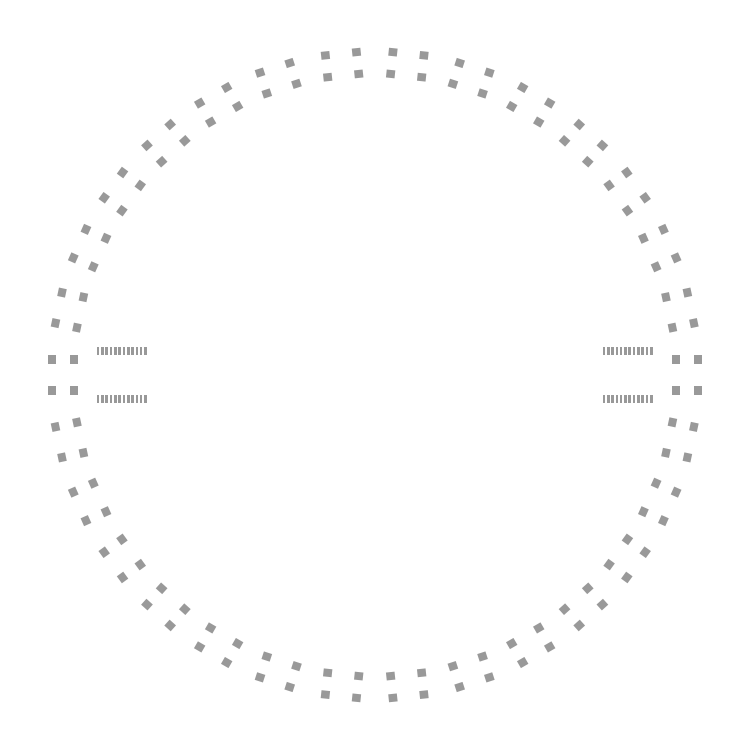
<metadata>
{"format":"dxf","ext":"dxf","renderer":"ezdxf+matplotlib","layout":"modelspace","background":"white","min_lineweight":24,"dpi":150}
</metadata>
<code>
0
SECTION
2
ENTITIES
0
INSERT
8
31
2
RECT
10
2.748
20
48.63
30
0
41
1.3
42
1.2
43
1
50
354
0
INSERT
8
31
2
RECT
10
2.403
20
45.35
30
0
41
1.3
42
1.2
43
1
50
354
0
INSERT
8
31
2
RECT
10
7.077
20
44.86
30
0
41
1.3
42
1.2
43
1
50
354
0
INSERT
8
31
2
RECT
10
7.422
20
48.14
30
0
41
1.3
42
1.2
43
1
50
354
0
INSERT
8
31
2
RECT
10
12.8
20
47
30
0
41
1.3
42
1.2
43
1
50
342
0
INSERT
8
31
2
RECT
10
11.78
20
43.86
30
0
41
1.3
42
1.2
43
1
50
342
0
INSERT
8
31
2
RECT
10
16.25
20
42.4
30
0
41
1.3
42
1.2
43
1
50
342
0
INSERT
8
31
2
RECT
10
17.27
20
45.54
30
0
41
1.3
42
1.2
43
1
50
342
0
INSERT
8
31
2
RECT
10
22.29
20
43.31
30
0
41
1.3
42
1.2
43
1
50
330
0
INSERT
8
31
2
RECT
10
20.64
20
40.45
30
0
41
1.3
42
1.2
43
1
50
330
0
INSERT
8
31
2
RECT
10
24.71
20
38.1
30
0
41
1.3
42
1.2
43
1
50
330
0
INSERT
8
31
2
RECT
10
26.36
20
40.96
30
0
41
1.3
42
1.2
43
1
50
330
0
INSERT
8
31
2
RECT
10
30.81
20
37.73
30
0
41
1.3
42
1.2
43
1
50
318
0
INSERT
8
31
2
RECT
10
28.6
20
35.27
30
0
41
1.3
42
1.2
43
1
50
318
0
INSERT
8
31
2
RECT
10
32.09
20
32.13
30
0
41
1.3
42
1.2
43
1
50
318
0
INSERT
8
31
2
RECT
10
34.3
20
34.58
30
0
41
1.3
42
1.2
43
1
50
318
0
INSERT
8
31
2
RECT
10
37.98
20
30.5
30
0
41
1.3
42
1.2
43
1
50
306
0
INSERT
8
31
2
RECT
10
35.31
20
28.56
30
0
41
1.3
42
1.2
43
1
50
306
0
INSERT
8
31
2
RECT
10
38.07
20
24.75
30
0
41
1.3
42
1.2
43
1
50
306
0
INSERT
8
31
2
RECT
10
40.74
20
26.69
30
0
41
1.3
42
1.2
43
1
50
306
0
INSERT
8
31
2
RECT
10
43.49
20
21.93
30
0
41
1.3
42
1.2
43
1
50
294
0
INSERT
8
31
2
RECT
10
40.47
20
20.59
30
0
41
1.3
42
1.2
43
1
50
294
0
INSERT
8
31
2
RECT
10
42.39
20
16.3
30
0
41
1.3
42
1.2
43
1
50
294
0
INSERT
8
31
2
RECT
10
45.4
20
17.64
30
0
41
1.3
42
1.2
43
1
50
294
0
INSERT
8
31
2
RECT
10
47.1
20
12.41
30
0
41
1.3
42
1.2
43
1
50
282
0
INSERT
8
31
2
RECT
10
43.87
20
11.73
30
0
41
1.3
42
1.2
43
1
50
282
0
INSERT
8
31
2
RECT
10
44.85
20
7.13
30
0
41
1.3
42
1.2
43
1
50
282
0
INSERT
8
31
2
RECT
10
48.08
20
7.816
30
0
41
1.3
42
1.2
43
1
50
282
0
INSERT
8
31
2
RECT
10
48.65
20
2.35
30
0
41
1.3
42
1.2
43
1
50
270
0
INSERT
8
31
2
RECT
10
45.35
20
2.35
30
0
41
1.3
42
1.2
43
1
50
270
0
INSERT
8
31
2
RECT
10
45.35
20
-2.35
30
0
41
1.3
42
1.2
43
1
50
270
0
INSERT
8
31
2
RECT
10
48.65
20
-2.35
30
0
41
1.3
42
1.2
43
1
50
270
0
INSERT
8
31
2
RECT
10
48.08
20
-7.816
30
0
41
1.3
42
1.2
43
1
50
258
0
INSERT
8
31
2
RECT
10
44.85
20
-7.13
30
0
41
1.3
42
1.2
43
1
50
258
0
INSERT
8
31
2
RECT
10
43.87
20
-11.73
30
0
41
1.3
42
1.2
43
1
50
258
0
INSERT
8
31
2
RECT
10
47.1
20
-12.41
30
0
41
1.3
42
1.2
43
1
50
258
0
INSERT
8
31
2
RECT
10
45.4
20
-17.64
30
0
41
1.3
42
1.2
43
1
50
246
0
INSERT
8
31
2
RECT
10
42.39
20
-16.3
30
0
41
1.3
42
1.2
43
1
50
246
0
INSERT
8
31
2
RECT
10
40.47
20
-20.59
30
0
41
1.3
42
1.2
43
1
50
246
0
INSERT
8
31
2
RECT
10
43.49
20
-21.93
30
0
41
1.3
42
1.2
43
1
50
246
0
INSERT
8
31
2
RECT
10
40.74
20
-26.69
30
0
41
1.3
42
1.2
43
1
50
234
0
INSERT
8
31
2
RECT
10
38.07
20
-24.75
30
0
41
1.3
42
1.2
43
1
50
234
0
INSERT
8
31
2
RECT
10
35.31
20
-28.56
30
0
41
1.3
42
1.2
43
1
50
234
0
INSERT
8
31
2
RECT
10
37.98
20
-30.5
30
0
41
1.3
42
1.2
43
1
50
234
0
INSERT
8
31
2
RECT
10
34.3
20
-34.58
30
0
41
1.3
42
1.2
43
1
50
222
0
INSERT
8
31
2
RECT
10
32.09
20
-32.13
30
0
41
1.3
42
1.2
43
1
50
222
0
INSERT
8
31
2
RECT
10
28.6
20
-35.27
30
0
41
1.3
42
1.2
43
1
50
222
0
INSERT
8
31
2
RECT
10
30.81
20
-37.73
30
0
41
1.3
42
1.2
43
1
50
222
0
INSERT
8
31
2
RECT
10
26.36
20
-40.96
30
0
41
1.3
42
1.2
43
1
50
210
0
INSERT
8
31
2
RECT
10
24.71
20
-38.1
30
0
41
1.3
42
1.2
43
1
50
210
0
INSERT
8
31
2
RECT
10
20.64
20
-40.45
30
0
41
1.3
42
1.2
43
1
50
210
0
INSERT
8
31
2
RECT
10
22.29
20
-43.31
30
0
41
1.3
42
1.2
43
1
50
210
0
INSERT
8
31
2
RECT
10
17.27
20
-45.54
30
0
41
1.3
42
1.2
43
1
50
198
0
INSERT
8
31
2
RECT
10
16.25
20
-42.4
30
0
41
1.3
42
1.2
43
1
50
198
0
INSERT
8
31
2
RECT
10
11.78
20
-43.86
30
0
41
1.3
42
1.2
43
1
50
198
0
INSERT
8
31
2
RECT
10
12.8
20
-47
30
0
41
1.3
42
1.2
43
1
50
198
0
INSERT
8
31
2
RECT
10
7.422
20
-48.14
30
0
41
1.3
42
1.2
43
1
50
186
0
INSERT
8
31
2
RECT
10
7.077
20
-44.86
30
0
41
1.3
42
1.2
43
1
50
186
0
INSERT
8
31
2
RECT
10
2.403
20
-45.35
30
0
41
1.3
42
1.2
43
1
50
186
0
INSERT
8
31
2
RECT
10
2.748
20
-48.63
30
0
41
1.3
42
1.2
43
1
50
186
0
INSERT
8
31
2
RECT
10
-2.748
20
-48.63
30
0
41
1.3
42
1.2
43
1
50
174
0
INSERT
8
31
2
RECT
10
-2.403
20
-45.35
30
0
41
1.3
42
1.2
43
1
50
174
0
INSERT
8
31
2
RECT
10
-7.077
20
-44.86
30
0
41
1.3
42
1.2
43
1
50
174
0
INSERT
8
31
2
RECT
10
-7.422
20
-48.14
30
0
41
1.3
42
1.2
43
1
50
174
0
INSERT
8
31
2
RECT
10
-12.8
20
-47
30
0
41
1.3
42
1.2
43
1
50
162
0
INSERT
8
31
2
RECT
10
-11.78
20
-43.86
30
0
41
1.3
42
1.2
43
1
50
162
0
INSERT
8
31
2
RECT
10
-16.25
20
-42.4
30
0
41
1.3
42
1.2
43
1
50
162
0
INSERT
8
31
2
RECT
10
-17.27
20
-45.54
30
0
41
1.3
42
1.2
43
1
50
162
0
INSERT
8
31
2
RECT
10
-22.29
20
-43.31
30
0
41
1.3
42
1.2
43
1
50
150
0
INSERT
8
31
2
RECT
10
-20.64
20
-40.45
30
0
41
1.3
42
1.2
43
1
50
150
0
INSERT
8
31
2
RECT
10
-24.71
20
-38.1
30
0
41
1.3
42
1.2
43
1
50
150
0
INSERT
8
31
2
RECT
10
-26.36
20
-40.96
30
0
41
1.3
42
1.2
43
1
50
150
0
INSERT
8
31
2
RECT
10
-30.81
20
-37.73
30
0
41
1.3
42
1.2
43
1
50
138
0
INSERT
8
31
2
RECT
10
-28.6
20
-35.27
30
0
41
1.3
42
1.2
43
1
50
138
0
INSERT
8
31
2
RECT
10
-32.09
20
-32.13
30
0
41
1.3
42
1.2
43
1
50
138
0
INSERT
8
31
2
RECT
10
-34.3
20
-34.58
30
0
41
1.3
42
1.2
43
1
50
138
0
INSERT
8
31
2
RECT
10
-37.98
20
-30.5
30
0
41
1.3
42
1.2
43
1
50
126
0
INSERT
8
31
2
RECT
10
-35.31
20
-28.56
30
0
41
1.3
42
1.2
43
1
50
126
0
INSERT
8
31
2
RECT
10
-38.07
20
-24.75
30
0
41
1.3
42
1.2
43
1
50
126
0
INSERT
8
31
2
RECT
10
-40.74
20
-26.69
30
0
41
1.3
42
1.2
43
1
50
126
0
INSERT
8
31
2
RECT
10
-43.49
20
-21.93
30
0
41
1.3
42
1.2
43
1
50
114
0
INSERT
8
31
2
RECT
10
-40.47
20
-20.59
30
0
41
1.3
42
1.2
43
1
50
114
0
INSERT
8
31
2
RECT
10
-42.39
20
-16.3
30
0
41
1.3
42
1.2
43
1
50
114
0
INSERT
8
31
2
RECT
10
-45.4
20
-17.64
30
0
41
1.3
42
1.2
43
1
50
114
0
INSERT
8
31
2
RECT
10
-47.1
20
-12.41
30
0
41
1.3
42
1.2
43
1
50
102
0
INSERT
8
31
2
RECT
10
-43.87
20
-11.73
30
0
41
1.3
42
1.2
43
1
50
102
0
INSERT
8
31
2
RECT
10
-44.85
20
-7.13
30
0
41
1.3
42
1.2
43
1
50
102
0
INSERT
8
31
2
RECT
10
-48.08
20
-7.816
30
0
41
1.3
42
1.2
43
1
50
102
0
INSERT
8
31
2
RECT
10
-48.65
20
-2.35
30
0
41
1.3
42
1.2
43
1
50
90
0
INSERT
8
31
2
RECT
10
-45.35
20
-2.35
30
0
41
1.3
42
1.2
43
1
50
90
0
INSERT
8
31
2
RECT
10
-45.35
20
2.35
30
0
41
1.3
42
1.2
43
1
50
90
0
INSERT
8
31
2
RECT
10
-48.65
20
2.35
30
0
41
1.3
42
1.2
43
1
50
90
0
INSERT
8
31
2
RECT
10
-48.08
20
7.816
30
0
41
1.3
42
1.2
43
1
50
78
0
INSERT
8
31
2
RECT
10
-44.85
20
7.13
30
0
41
1.3
42
1.2
43
1
50
78
0
INSERT
8
31
2
RECT
10
-43.87
20
11.73
30
0
41
1.3
42
1.2
43
1
50
78
0
INSERT
8
31
2
RECT
10
-47.1
20
12.41
30
0
41
1.3
42
1.2
43
1
50
78
0
INSERT
8
31
2
RECT
10
-45.4
20
17.64
30
0
41
1.3
42
1.2
43
1
50
66
0
INSERT
8
31
2
RECT
10
-42.39
20
16.3
30
0
41
1.3
42
1.2
43
1
50
66
0
INSERT
8
31
2
RECT
10
-40.47
20
20.59
30
0
41
1.3
42
1.2
43
1
50
66
0
INSERT
8
31
2
RECT
10
-43.49
20
21.93
30
0
41
1.3
42
1.2
43
1
50
66
0
INSERT
8
31
2
RECT
10
-40.74
20
26.69
30
0
41
1.3
42
1.2
43
1
50
54
0
INSERT
8
31
2
RECT
10
-38.07
20
24.75
30
0
41
1.3
42
1.2
43
1
50
54
0
INSERT
8
31
2
RECT
10
-35.31
20
28.56
30
0
41
1.3
42
1.2
43
1
50
54
0
INSERT
8
31
2
RECT
10
-37.98
20
30.5
30
0
41
1.3
42
1.2
43
1
50
54
0
INSERT
8
31
2
RECT
10
-34.3
20
34.58
30
0
41
1.3
42
1.2
43
1
50
42
0
INSERT
8
31
2
RECT
10
-32.09
20
32.13
30
0
41
1.3
42
1.2
43
1
50
42
0
INSERT
8
31
2
RECT
10
-28.6
20
35.27
30
0
41
1.3
42
1.2
43
1
50
42
0
INSERT
8
31
2
RECT
10
-30.81
20
37.73
30
0
41
1.3
42
1.2
43
1
50
42
0
INSERT
8
31
2
RECT
10
-26.36
20
40.96
30
0
41
1.3
42
1.2
43
1
50
30
0
INSERT
8
31
2
RECT
10
-24.71
20
38.1
30
0
41
1.3
42
1.2
43
1
50
30
0
INSERT
8
31
2
RECT
10
-20.64
20
40.45
30
0
41
1.3
42
1.2
43
1
50
30
0
INSERT
8
31
2
RECT
10
-22.29
20
43.31
30
0
41
1.3
42
1.2
43
1
50
30
0
INSERT
8
31
2
RECT
10
-17.27
20
45.54
30
0
41
1.3
42
1.2
43
1
50
18
0
INSERT
8
31
2
RECT
10
-16.25
20
42.4
30
0
41
1.3
42
1.2
43
1
50
18
0
INSERT
8
31
2
RECT
10
-11.78
20
43.86
30
0
41
1.3
42
1.2
43
1
50
18
0
INSERT
8
31
2
RECT
10
-12.8
20
47
30
0
41
1.3
42
1.2
43
1
50
18
0
INSERT
8
31
2
RECT
10
-7.422
20
48.14
30
0
41
1.3
42
1.2
43
1
50
6
0
INSERT
8
31
2
RECT
10
-7.077
20
44.86
30
0
41
1.3
42
1.2
43
1
50
6
0
INSERT
8
31
2
RECT
10
-2.403
20
45.35
30
0
41
1.3
42
1.2
43
1
50
6
0
INSERT
8
31
2
RECT
10
-2.748
20
48.63
30
0
41
1.3
42
1.2
43
1
50
6
0
INSERT
8
31
2
RECT
10
-41.67
20
-3.625
30
0
41
0.4
42
1.25
43
1
50
0
0
INSERT
8
31
2
RECT
10
-41.02
20
-3.625
30
0
41
0.4
42
1.25
43
1
50
0
0
INSERT
8
31
2
RECT
10
-40.38
20
-3.625
30
0
41
0.4
42
1.25
43
1
50
0
0
INSERT
8
31
2
RECT
10
-39.73
20
-3.625
30
0
41
0.4
42
1.25
43
1
50
0
0
INSERT
8
31
2
RECT
10
-39.08
20
-3.625
30
0
41
0.4
42
1.25
43
1
50
0
0
INSERT
8
31
2
RECT
10
-38.42
20
-3.625
30
0
41
0.4
42
1.25
43
1
50
0
0
INSERT
8
31
2
RECT
10
-37.77
20
-3.625
30
0
41
0.4
42
1.25
43
1
50
0
0
INSERT
8
31
2
RECT
10
-37.12
20
-3.625
30
0
41
0.4
42
1.25
43
1
50
0
0
INSERT
8
31
2
RECT
10
-36.48
20
-3.625
30
0
41
0.4
42
1.25
43
1
50
0
0
INSERT
8
31
2
RECT
10
-35.83
20
-3.625
30
0
41
0.4
42
1.25
43
1
50
0
0
INSERT
8
31
2
RECT
10
-35.17
20
-3.625
30
0
41
0.4
42
1.25
43
1
50
0
0
INSERT
8
31
2
RECT
10
-34.52
20
-3.625
30
0
41
0.4
42
1.25
43
1
50
0
0
INSERT
8
31
2
RECT
10
-34.52
20
3.625
30
0
41
0.4
42
1.25
43
1
50
0
0
INSERT
8
31
2
RECT
10
-35.17
20
3.625
30
0
41
0.4
42
1.25
43
1
50
0
0
INSERT
8
31
2
RECT
10
-35.83
20
3.625
30
0
41
0.4
42
1.25
43
1
50
0
0
INSERT
8
31
2
RECT
10
-36.48
20
3.625
30
0
41
0.4
42
1.25
43
1
50
0
0
INSERT
8
31
2
RECT
10
-37.12
20
3.625
30
0
41
0.4
42
1.25
43
1
50
0
0
INSERT
8
31
2
RECT
10
-37.77
20
3.625
30
0
41
0.4
42
1.25
43
1
50
0
0
INSERT
8
31
2
RECT
10
-38.42
20
3.625
30
0
41
0.4
42
1.25
43
1
50
0
0
INSERT
8
31
2
RECT
10
-39.08
20
3.625
30
0
41
0.4
42
1.25
43
1
50
0
0
INSERT
8
31
2
RECT
10
-39.73
20
3.625
30
0
41
0.4
42
1.25
43
1
50
0
0
INSERT
8
31
2
RECT
10
-40.38
20
3.625
30
0
41
0.4
42
1.25
43
1
50
0
0
INSERT
8
31
2
RECT
10
-41.02
20
3.625
30
0
41
0.4
42
1.25
43
1
50
0
0
INSERT
8
31
2
RECT
10
-41.67
20
3.625
30
0
41
0.4
42
1.25
43
1
50
0
0
INSERT
8
31
2
RECT
10
41.67
20
3.625
30
0
41
0.4
42
1.25
43
1
50
180
0
INSERT
8
31
2
RECT
10
41.02
20
3.625
30
0
41
0.4
42
1.25
43
1
50
180
0
INSERT
8
31
2
RECT
10
40.38
20
3.625
30
0
41
0.4
42
1.25
43
1
50
180
0
INSERT
8
31
2
RECT
10
39.73
20
3.625
30
0
41
0.4
42
1.25
43
1
50
180
0
INSERT
8
31
2
RECT
10
39.08
20
3.625
30
0
41
0.4
42
1.25
43
1
50
180
0
INSERT
8
31
2
RECT
10
38.42
20
3.625
30
0
41
0.4
42
1.25
43
1
50
180
0
INSERT
8
31
2
RECT
10
37.77
20
3.625
30
0
41
0.4
42
1.25
43
1
50
180
0
INSERT
8
31
2
RECT
10
37.12
20
3.625
30
0
41
0.4
42
1.25
43
1
50
180
0
INSERT
8
31
2
RECT
10
36.48
20
3.625
30
0
41
0.4
42
1.25
43
1
50
180
0
INSERT
8
31
2
RECT
10
35.83
20
3.625
30
0
41
0.4
42
1.25
43
1
50
180
0
INSERT
8
31
2
RECT
10
35.17
20
3.625
30
0
41
0.4
42
1.25
43
1
50
180
0
INSERT
8
31
2
RECT
10
34.52
20
3.625
30
0
41
0.4
42
1.25
43
1
50
180
0
INSERT
8
31
2
RECT
10
34.52
20
-3.625
30
0
41
0.4
42
1.25
43
1
50
180
0
INSERT
8
31
2
RECT
10
35.17
20
-3.625
30
0
41
0.4
42
1.25
43
1
50
180
0
INSERT
8
31
2
RECT
10
35.83
20
-3.625
30
0
41
0.4
42
1.25
43
1
50
180
0
INSERT
8
31
2
RECT
10
36.48
20
-3.625
30
0
41
0.4
42
1.25
43
1
50
180
0
INSERT
8
31
2
RECT
10
37.12
20
-3.625
30
0
41
0.4
42
1.25
43
1
50
180
0
INSERT
8
31
2
RECT
10
37.77
20
-3.625
30
0
41
0.4
42
1.25
43
1
50
180
0
INSERT
8
31
2
RECT
10
38.42
20
-3.625
30
0
41
0.4
42
1.25
43
1
50
180
0
INSERT
8
31
2
RECT
10
39.08
20
-3.625
30
0
41
0.4
42
1.25
43
1
50
180
0
INSERT
8
31
2
RECT
10
39.73
20
-3.625
30
0
41
0.4
42
1.25
43
1
50
180
0
INSERT
8
31
2
RECT
10
40.38
20
-3.625
30
0
41
0.4
42
1.25
43
1
50
180
0
INSERT
8
31
2
RECT
10
41.02
20
-3.625
30
0
41
0.4
42
1.25
43
1
50
180
0
INSERT
8
31
2
RECT
10
41.67
20
-3.625
30
0
41
0.4
42
1.25
43
1
50
180
0
ENDSEC
0
EOF

</code>
